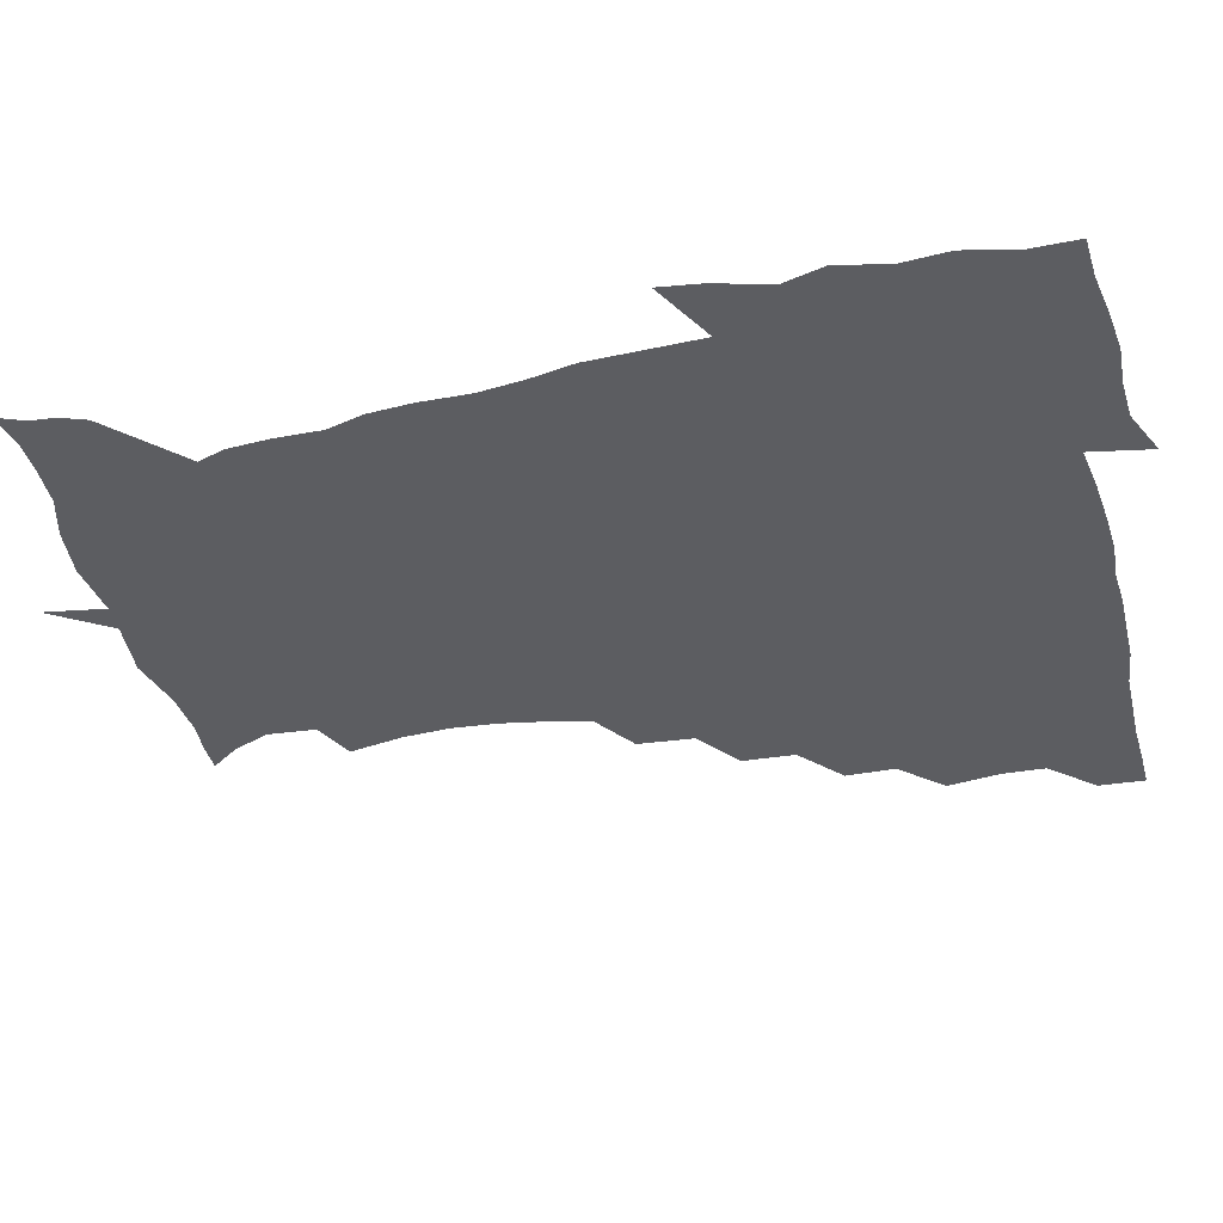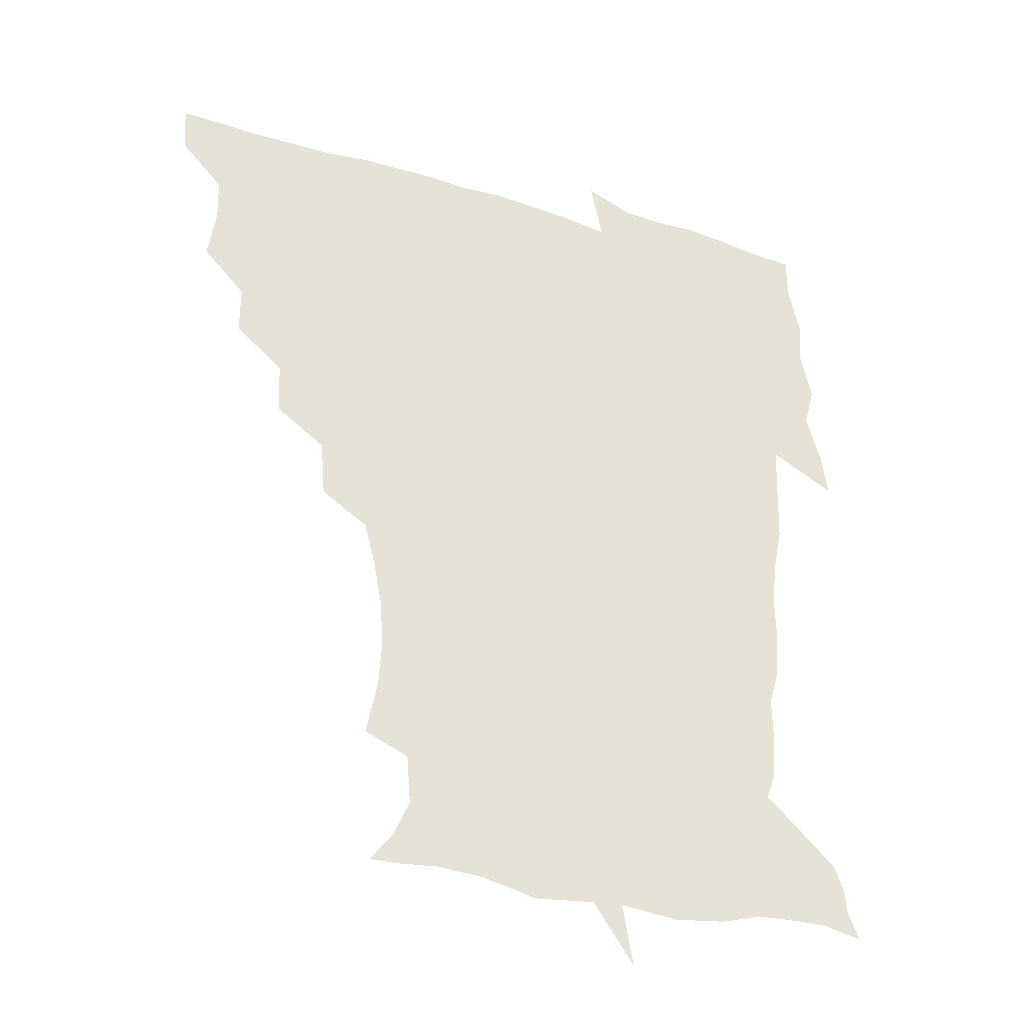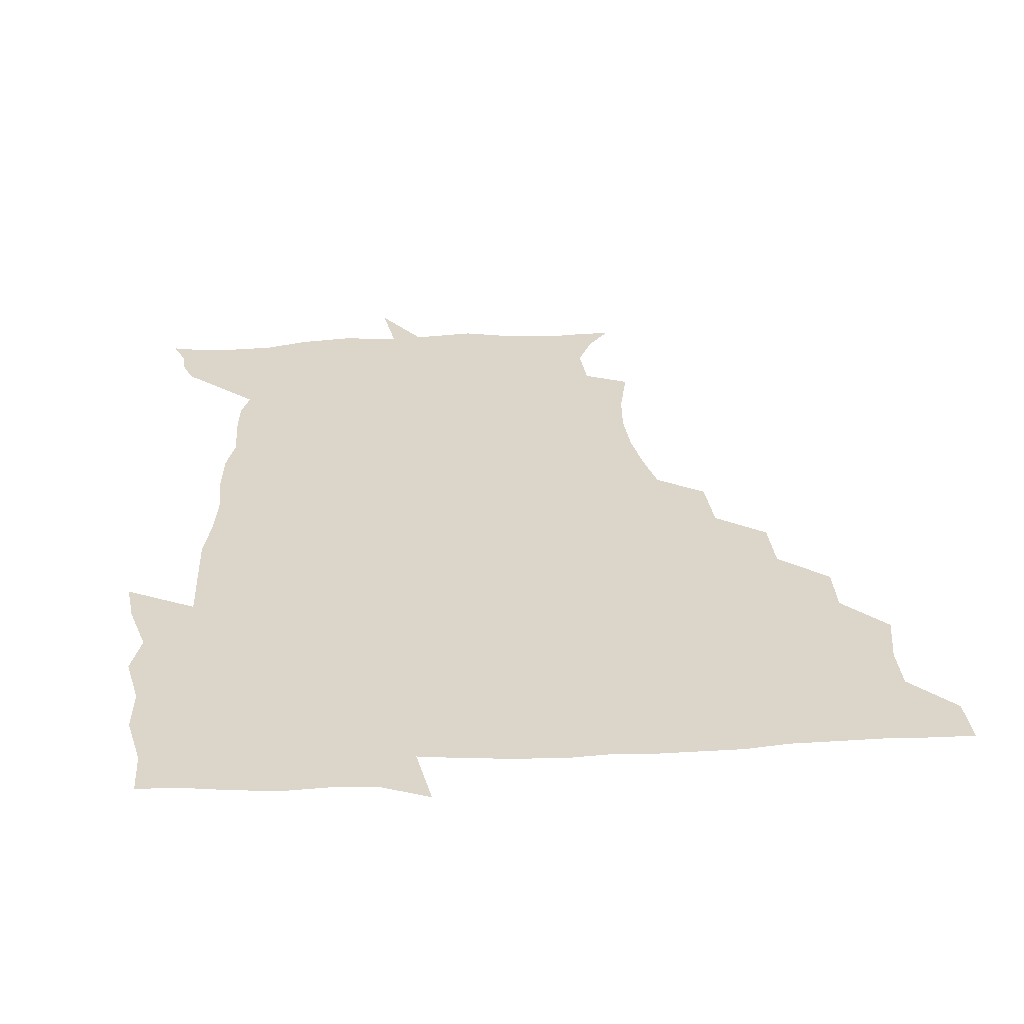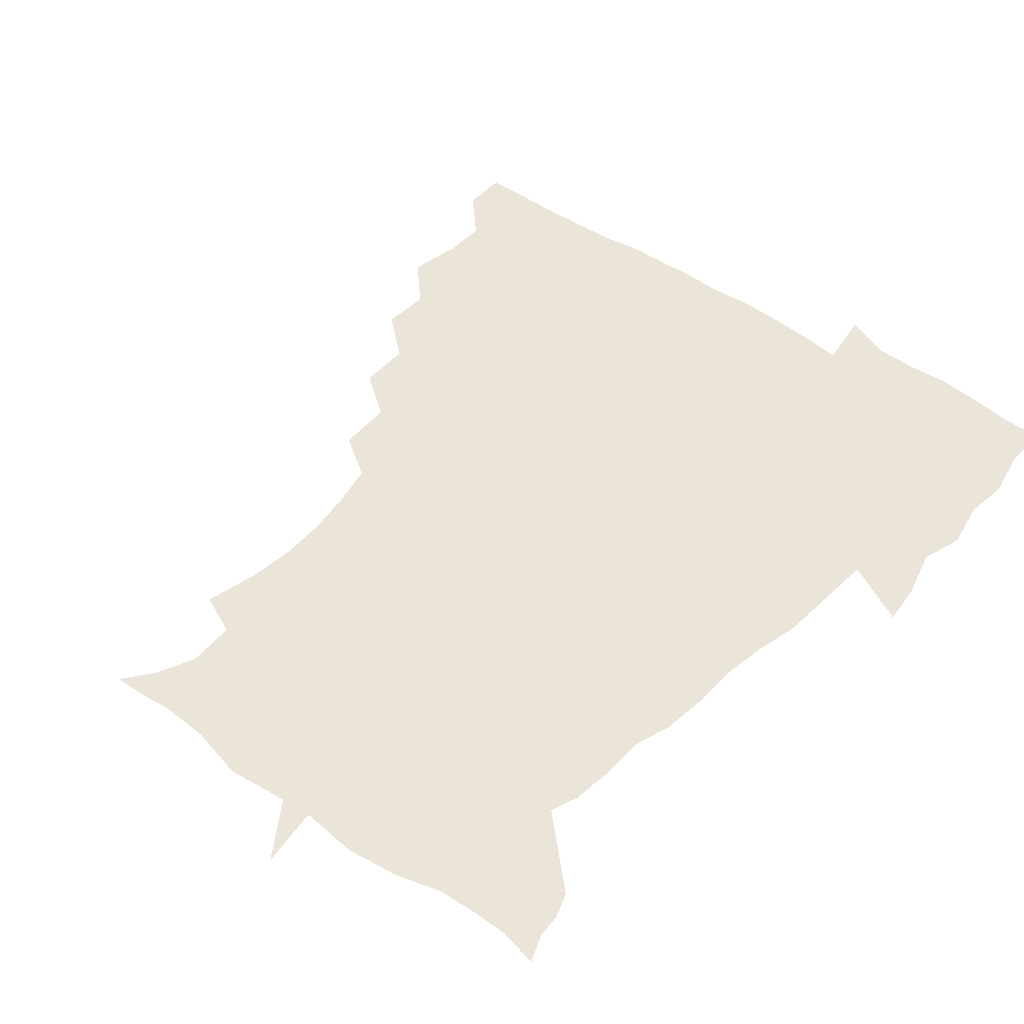
<metadata>
{"format":"obj","ext":"obj","renderer":"f3d","projection":"perspective","resolution":1024,"background":"white","views":[{"elev":-36.9,"azim":104.5,"up":"+Z"},{"elev":-34.4,"azim":-22.7,"up":"+Y"},{"elev":30.0,"azim":176.2,"up":"+Z"},{"elev":44.5,"azim":40.3,"up":"+Z"}]}
</metadata>
<code>
v 451.9 450 0
v 450.9 466.7 0
v 464.6 399.9 0
v 467.5 418.8 0
v 467 434.6 0
v 467 449.6 0
v 465.9 466.7 0
v 479.7 367 0
v 479.6 384.6 0
v 483.4 405 0
v 482.9 420.2 0
v 482.3 435.4 0
v 481.6 450.8 0
v 481.3 466.3 0
v 497.5 334.4 0
v 496.6 353.4 0
v 498.5 374.2 0
v 499.5 391.6 0
v 499 406.5 0
v 498.4 421.1 0
v 498.1 435.5 0
v 497.9 449.8 0
v 496.5 466.8 0
v 516.4 302.3 0
v 514.7 322.5 0
v 514.7 343.7 0
v 513.4 359.7 0
v 514.8 378.3 0
v 513.4 391.7 0
v 513.5 406.9 0
v 513.1 421.4 0
v 512.7 435.7 0
v 512.2 450.2 0
v 511.5 467.1 0
v 536.1 207.5 0
v 540 227.5 0
v 541 244.2 0
v 539.8 260.7 0
v 536.9 276.3 0
v 532.9 291.9 0
v 530.9 311.9 0
v 529.7 329.6 0
v 529.8 347.9 0
v 528.9 362.7 0
v 528.9 378.2 0
v 528.6 392.7 0
v 528.1 407 0
v 527.8 421.4 0
v 527.3 436 0
v 526.8 451 0
v 526.4 469.1 0
v 539.4 160.1 0
v 547.2 170.6 0
v 553 183.8 0
v 551.6 201 0
v 551.6 220.1 0
v 552.4 236.7 0
v 551.8 252.2 0
v 550.1 266.7 0
v 547.8 281.7 0
v 545.9 299 0
v 544.6 315.8 0
v 544.3 333.1 0
v 543.7 347.8 0
v 543.5 363.8 0
v 544.2 379.8 0
v 543.2 393 0
v 544 407.7 0
v 542.8 421.6 0
v 542.6 435.8 0
v 541.6 451.7 0
v 540.8 469.4 0
v 549.6 160.4 0
v 560.7 176.4 0
v 563.3 191.2 0
v 564.3 210.1 0
v 563.4 223.7 0
v 564.4 242.7 0
v 563.7 258 0
v 563.2 274.3 0
v 560.5 285.7 0
v 559.4 302.7 0
v 558.8 319.1 0
v 558.3 333.1 0
v 558.7 350.8 0
v 558.1 364.7 0
v 558.2 379.6 0
v 557.3 392.6 0
v 558.1 407.7 0
v 557.6 421.5 0
v 557.3 435.7 0
v 556.7 450.9 0
v 555.1 469.7 0
v 563 161.8 0
v 573.5 179.1 0
v 576.6 197.6 0
v 576.8 213.6 0
v 576.8 229.7 0
v 576.7 245.2 0
v 576.3 260.7 0
v 575.7 275.9 0
v 574.2 289.6 0
v 573.4 305.3 0
v 572.5 317.7 0
v 572.9 335.8 0
v 572.7 350.7 0
v 572.2 364.2 0
v 572.4 379.8 0
v 572.7 393.9 0
v 572.5 407.7 0
v 571.9 421.8 0
v 572 435.8 0
v 571.7 449.9 0
v 569.7 469 0
v 579.7 160.9 0
v 588.3 181.6 0
v 589.7 198.2 0
v 589.9 214.2 0
v 589.5 228.6 0
v 588.8 246.1 0
v 588.9 260.9 0
v 589 277.4 0
v 587.9 290.6 0
v 587 304.7 0
v 586.9 319.6 0
v 587 337.2 0
v 587 351.9 0
v 587 365.3 0
v 586.9 379 0
v 587.2 394 0
v 587 407.8 0
v 587.3 421.8 0
v 587.1 435.6 0
v 585.9 450.9 0
v 583.8 470.1 0
v 599.4 156.6 0
v 602.6 180.8 0
v 603.1 200 0
v 603.2 215.3 0
v 603.1 231.4 0
v 602.5 243.9 0
v 601.4 260.6 0
v 602.1 278.6 0
v 601.6 291.8 0
v 601.2 305.8 0
v 601.2 322 0
v 601.2 337 0
v 601.2 350.3 0
v 601.3 365.2 0
v 601.6 380.2 0
v 601.7 394.2 0
v 601.8 408.1 0
v 602 422 0
v 601.5 436.5 0
v 600.4 452.2 0
v 598.5 469.4 0
v 620.9 159 0
v 617.1 183.8 0
v 616.5 200.9 0
v 616.5 218.1 0
v 616.4 232 0
v 616.4 246.2 0
v 615.5 259.4 0
v 614.9 278.6 0
v 615.1 292.7 0
v 615.3 307.2 0
v 615.1 322.3 0
v 615.1 337.7 0
v 615.4 350.6 0
v 615.7 367.1 0
v 615.7 380.4 0
v 616.1 395.3 0
v 616.4 408.4 0
v 616.8 422.2 0
v 616.4 436.7 0
v 615.6 452 0
v 614.1 468.2 0
v 635.3 138.2 0
v 631.7 159.9 0
v 631.2 181.6 0
v 629.9 200.9 0
v 629.3 217.4 0
v 629.3 233.2 0
v 629.6 248 0
v 629.3 261.3 0
v 628.3 279 0
v 628.6 292.6 0
v 628.7 309.2 0
v 629.1 322.6 0
v 629.2 337 0
v 629.5 352 0
v 629.4 367.6 0
v 629.9 380.4 0
v 630.1 394.5 0
v 630.5 408.7 0
v 630.8 422.5 0
v 631.7 436.3 0
v 632.1 450.2 0
v 631.2 466.1 0
v 627 487.7 0
v 652.2 158 0
v 645.7 182.7 0
v 643.6 200.2 0
v 642.7 216 0
v 642 232 0
v 642.2 248.2 0
v 642.4 262 0
v 641.7 278.6 0
v 642.6 292 0
v 642.8 306.8 0
v 643.2 321.2 0
v 643.5 335.5 0
v 643.3 352.2 0
v 643.4 366.8 0
v 643.9 380.4 0
v 644.6 393.5 0
v 644.6 408.8 0
v 645.1 422.2 0
v 645.9 436.7 0
v 646 450.5 0
v 645.8 465.1 0
v 643.9 481.1 0
v 670.6 160.5 0
v 661.3 181.5 0
v 657.5 198.6 0
v 655.2 215.8 0
v 654.9 230 0
v 654.6 246.8 0
v 655.2 261.2 0
v 655.6 275.6 0
v 656 290.5 0
v 656.7 304.9 0
v 657.4 319.2 0
v 657.7 333.9 0
v 657.2 351 0
v 657.3 366.3 0
v 657.9 380.3 0
v 658.1 395.6 0
v 658.5 409.2 0
v 659.1 423.3 0
v 659.6 436.9 0
v 660.1 450.6 0
v 660.2 464.8 0
v 658.8 480.6 0
v 685.6 165 0
v 675.8 181.8 0
v 671.9 196.7 0
v 668.4 212.7 0
v 667 227.9 0
v 667.2 243.4 0
v 668.2 257.6 0
v 668.8 272.3 0
v 669.7 287.1 0
v 670.1 302.4 0
v 669.9 319.4 0
v 671.1 333.7 0
v 672.4 348.1 0
v 671.9 364.6 0
v 671.2 381.3 0
v 671.5 395.4 0
v 672 409.1 0
v 672.4 423.7 0
v 673.2 437 0
v 673.9 450.7 0
v 674.6 464.4 0
v 673.5 481.5 0
v 699.9 165.9 0
v 690.3 180.6 0
v 687.8 192.1 0
v 681.4 209.4 0
v 679.2 222.4 0
v 680.2 236.8 0
v 680.3 252.9 0
v 681.2 267.7 0
v 683.8 280.9 0
v 683.3 298.2 0
v 684.5 313.2 0
v 686.3 328 0
v 687.3 344.3 0
v 686.5 362.3 0
v 685.4 379.9 0
v 685.6 393.8 0
v 684.9 409 0
v 685.8 422.8 0
v 686.1 437.2 0
v 687.3 450.3 0
v 688.5 463.9 0
v 689 480 0
v 712.2 165.9 0
v 705.4 177.9 0
v 702.2 188.4 0
v 699.2 198.9 0
v 692 213.5 0
v 695.3 223.2 0
v 696.4 237.6 0
v 696.2 254.5 0
v 699.9 267.6 0
v 701.1 283.3 0
v 700.7 301 0
v 702.6 317.1 0
v 705.7 332.8 0
v 706.2 351.6 0
v 706.7 372.1 0
v 702.2 389.6 0
v 700.5 405.3 0
v 698.8 421.7 0
v 699.3 435.6 0
v 699.9 449.6 0
v 702.4 463.1 0
v 704.4 477.8 0
v 725.5 163.1 0
v 721.4 173.1 0
v 720.7 181.3 0
v 717.3 190.3 0
v 730.1 360.4 0
v 728 375.4 0
v 722.6 393.9 0
v 726.6 408.5 0
v 722.6 426.5 0
v 723.7 442.6 0
v 719.4 461.1 0
v 719.4 477.3 0
v 721 496 0
f 5 6 1
f 1 6 2
f 6 7 2
f 9 10 3
f 3 10 4
f 10 11 4
f 4 11 5
f 11 12 5
f 5 12 6
f 12 13 6
f 6 13 7
f 13 14 7
f 16 17 8
f 8 17 9
f 17 18 9
f 9 18 10
f 18 19 10
f 10 19 11
f 19 20 11
f 11 20 12
f 20 21 12
f 12 21 13
f 21 22 13
f 13 22 14
f 22 23 14
f 25 26 15
f 15 26 16
f 26 27 16
f 16 27 17
f 27 28 17
f 17 28 18
f 28 29 18
f 18 29 19
f 29 30 19
f 19 30 20
f 30 31 20
f 20 31 21
f 31 32 21
f 21 32 22
f 32 33 22
f 22 33 23
f 33 34 23
f 40 41 24
f 24 41 25
f 41 42 25
f 25 42 26
f 42 43 26
f 26 43 27
f 43 44 27
f 27 44 28
f 44 45 28
f 28 45 29
f 45 46 29
f 29 46 30
f 46 47 30
f 30 47 31
f 47 48 31
f 31 48 32
f 48 49 32
f 32 49 33
f 49 50 33
f 33 50 34
f 50 51 34
f 55 56 35
f 35 56 36
f 56 57 36
f 36 57 37
f 57 58 37
f 37 58 38
f 58 59 38
f 38 59 39
f 59 60 39
f 39 60 40
f 60 61 40
f 40 61 41
f 61 62 41
f 41 62 42
f 62 63 42
f 42 63 43
f 63 64 43
f 43 64 44
f 64 65 44
f 44 65 45
f 65 66 45
f 45 66 46
f 66 67 46
f 46 67 47
f 67 68 47
f 47 68 48
f 68 69 48
f 48 69 49
f 69 70 49
f 49 70 50
f 70 71 50
f 50 71 51
f 71 72 51
f 52 73 53
f 73 74 53
f 53 74 54
f 74 75 54
f 54 75 55
f 75 76 55
f 55 76 56
f 76 77 56
f 56 77 57
f 77 78 57
f 57 78 58
f 78 79 58
f 58 79 59
f 79 80 59
f 59 80 60
f 80 81 60
f 60 81 61
f 81 82 61
f 61 82 62
f 82 83 62
f 62 83 63
f 83 84 63
f 63 84 64
f 84 85 64
f 64 85 65
f 85 86 65
f 65 86 66
f 86 87 66
f 66 87 67
f 87 88 67
f 67 88 68
f 88 89 68
f 68 89 69
f 89 90 69
f 69 90 70
f 90 91 70
f 70 91 71
f 91 92 71
f 71 92 72
f 92 93 72
f 73 94 74
f 94 95 74
f 74 95 75
f 95 96 75
f 75 96 76
f 96 97 76
f 76 97 77
f 97 98 77
f 77 98 78
f 98 99 78
f 78 99 79
f 99 100 79
f 79 100 80
f 100 101 80
f 80 101 81
f 101 102 81
f 81 102 82
f 102 103 82
f 82 103 83
f 103 104 83
f 83 104 84
f 104 105 84
f 84 105 85
f 105 106 85
f 85 106 86
f 106 107 86
f 86 107 87
f 107 108 87
f 87 108 88
f 108 109 88
f 88 109 89
f 109 110 89
f 89 110 90
f 110 111 90
f 90 111 91
f 111 112 91
f 91 112 92
f 112 113 92
f 92 113 93
f 113 114 93
f 94 115 95
f 115 116 95
f 95 116 96
f 116 117 96
f 96 117 97
f 117 118 97
f 97 118 98
f 118 119 98
f 98 119 99
f 119 120 99
f 99 120 100
f 120 121 100
f 100 121 101
f 121 122 101
f 101 122 102
f 122 123 102
f 102 123 103
f 123 124 103
f 103 124 104
f 124 125 104
f 104 125 105
f 125 126 105
f 105 126 106
f 126 127 106
f 106 127 107
f 127 128 107
f 107 128 108
f 128 129 108
f 108 129 109
f 129 130 109
f 109 130 110
f 130 131 110
f 110 131 111
f 131 132 111
f 111 132 112
f 132 133 112
f 112 133 113
f 133 134 113
f 113 134 114
f 134 135 114
f 115 136 116
f 136 137 116
f 116 137 117
f 137 138 117
f 117 138 118
f 138 139 118
f 118 139 119
f 139 140 119
f 119 140 120
f 140 141 120
f 120 141 121
f 141 142 121
f 121 142 122
f 142 143 122
f 122 143 123
f 143 144 123
f 123 144 124
f 144 145 124
f 124 145 125
f 145 146 125
f 125 146 126
f 146 147 126
f 126 147 127
f 147 148 127
f 127 148 128
f 148 149 128
f 128 149 129
f 149 150 129
f 129 150 130
f 150 151 130
f 130 151 131
f 151 152 131
f 131 152 132
f 152 153 132
f 132 153 133
f 153 154 133
f 133 154 134
f 154 155 134
f 134 155 135
f 155 156 135
f 136 157 137
f 157 158 137
f 137 158 138
f 158 159 138
f 138 159 139
f 159 160 139
f 139 160 140
f 160 161 140
f 140 161 141
f 161 162 141
f 141 162 142
f 162 163 142
f 142 163 143
f 163 164 143
f 143 164 144
f 164 165 144
f 144 165 145
f 165 166 145
f 145 166 146
f 166 167 146
f 146 167 147
f 167 168 147
f 147 168 148
f 168 169 148
f 148 169 149
f 169 170 149
f 149 170 150
f 170 171 150
f 150 171 151
f 171 172 151
f 151 172 152
f 172 173 152
f 152 173 153
f 173 174 153
f 153 174 154
f 174 175 154
f 154 175 155
f 175 176 155
f 155 176 156
f 176 177 156
f 178 179 157
f 157 179 158
f 179 180 158
f 158 180 159
f 180 181 159
f 159 181 160
f 181 182 160
f 160 182 161
f 182 183 161
f 161 183 162
f 183 184 162
f 162 184 163
f 184 185 163
f 163 185 164
f 185 186 164
f 164 186 165
f 186 187 165
f 165 187 166
f 187 188 166
f 166 188 167
f 188 189 167
f 167 189 168
f 189 190 168
f 168 190 169
f 190 191 169
f 169 191 170
f 191 192 170
f 170 192 171
f 192 193 171
f 171 193 172
f 193 194 172
f 172 194 173
f 194 195 173
f 173 195 174
f 195 196 174
f 174 196 175
f 196 197 175
f 175 197 176
f 197 198 176
f 176 198 177
f 198 199 177
f 179 201 180
f 201 202 180
f 180 202 181
f 202 203 181
f 181 203 182
f 203 204 182
f 182 204 183
f 204 205 183
f 183 205 184
f 205 206 184
f 184 206 185
f 206 207 185
f 185 207 186
f 207 208 186
f 186 208 187
f 208 209 187
f 187 209 188
f 209 210 188
f 188 210 189
f 210 211 189
f 189 211 190
f 211 212 190
f 190 212 191
f 212 213 191
f 191 213 192
f 213 214 192
f 192 214 193
f 214 215 193
f 193 215 194
f 215 216 194
f 194 216 195
f 216 217 195
f 195 217 196
f 217 218 196
f 196 218 197
f 218 219 197
f 197 219 198
f 219 220 198
f 198 220 199
f 220 221 199
f 199 221 200
f 221 222 200
f 201 223 202
f 223 224 202
f 202 224 203
f 224 225 203
f 203 225 204
f 225 226 204
f 204 226 205
f 226 227 205
f 205 227 206
f 227 228 206
f 206 228 207
f 228 229 207
f 207 229 208
f 229 230 208
f 208 230 209
f 230 231 209
f 209 231 210
f 231 232 210
f 210 232 211
f 232 233 211
f 211 233 212
f 233 234 212
f 212 234 213
f 234 235 213
f 213 235 214
f 235 236 214
f 214 236 215
f 236 237 215
f 215 237 216
f 237 238 216
f 216 238 217
f 238 239 217
f 217 239 218
f 239 240 218
f 218 240 219
f 240 241 219
f 219 241 220
f 241 242 220
f 220 242 221
f 242 243 221
f 221 243 222
f 243 244 222
f 223 245 224
f 245 246 224
f 224 246 225
f 246 247 225
f 225 247 226
f 247 248 226
f 226 248 227
f 248 249 227
f 227 249 228
f 249 250 228
f 228 250 229
f 250 251 229
f 229 251 230
f 251 252 230
f 230 252 231
f 252 253 231
f 231 253 232
f 253 254 232
f 232 254 233
f 254 255 233
f 233 255 234
f 255 256 234
f 234 256 235
f 256 257 235
f 235 257 236
f 257 258 236
f 236 258 237
f 258 259 237
f 237 259 238
f 259 260 238
f 238 260 239
f 260 261 239
f 239 261 240
f 261 262 240
f 240 262 241
f 262 263 241
f 241 263 242
f 263 264 242
f 242 264 243
f 264 265 243
f 243 265 244
f 265 266 244
f 245 267 246
f 267 268 246
f 246 268 247
f 268 269 247
f 247 269 248
f 269 270 248
f 248 270 249
f 270 271 249
f 249 271 250
f 271 272 250
f 250 272 251
f 272 273 251
f 251 273 252
f 273 274 252
f 252 274 253
f 274 275 253
f 253 275 254
f 275 276 254
f 254 276 255
f 276 277 255
f 255 277 256
f 277 278 256
f 256 278 257
f 278 279 257
f 257 279 258
f 279 280 258
f 258 280 259
f 280 281 259
f 259 281 260
f 281 282 260
f 260 282 261
f 282 283 261
f 261 283 262
f 283 284 262
f 262 284 263
f 284 285 263
f 263 285 264
f 285 286 264
f 264 286 265
f 286 287 265
f 265 287 266
f 287 288 266
f 267 289 268
f 289 290 268
f 268 290 269
f 290 291 269
f 269 291 270
f 291 292 270
f 270 292 271
f 292 293 271
f 271 293 272
f 293 294 272
f 272 294 273
f 294 295 273
f 273 295 274
f 295 296 274
f 274 296 275
f 296 297 275
f 275 297 276
f 297 298 276
f 276 298 277
f 298 299 277
f 277 299 278
f 299 300 278
f 278 300 279
f 300 301 279
f 279 301 280
f 301 302 280
f 280 302 281
f 302 303 281
f 281 303 282
f 303 304 282
f 282 304 283
f 304 305 283
f 283 305 284
f 305 306 284
f 284 306 285
f 306 307 285
f 285 307 286
f 307 308 286
f 286 308 287
f 308 309 287
f 287 309 288
f 309 310 288
f 289 311 290
f 311 312 290
f 290 312 291
f 312 313 291
f 291 313 292
f 313 314 292
f 292 314 293
f 303 315 304
f 315 316 304
f 304 316 305
f 316 317 305
f 305 317 306
f 317 318 306
f 306 318 307
f 318 319 307
f 307 319 308
f 319 320 308
f 308 320 309
f 320 321 309
f 309 321 310
f 321 322 310

</code>
